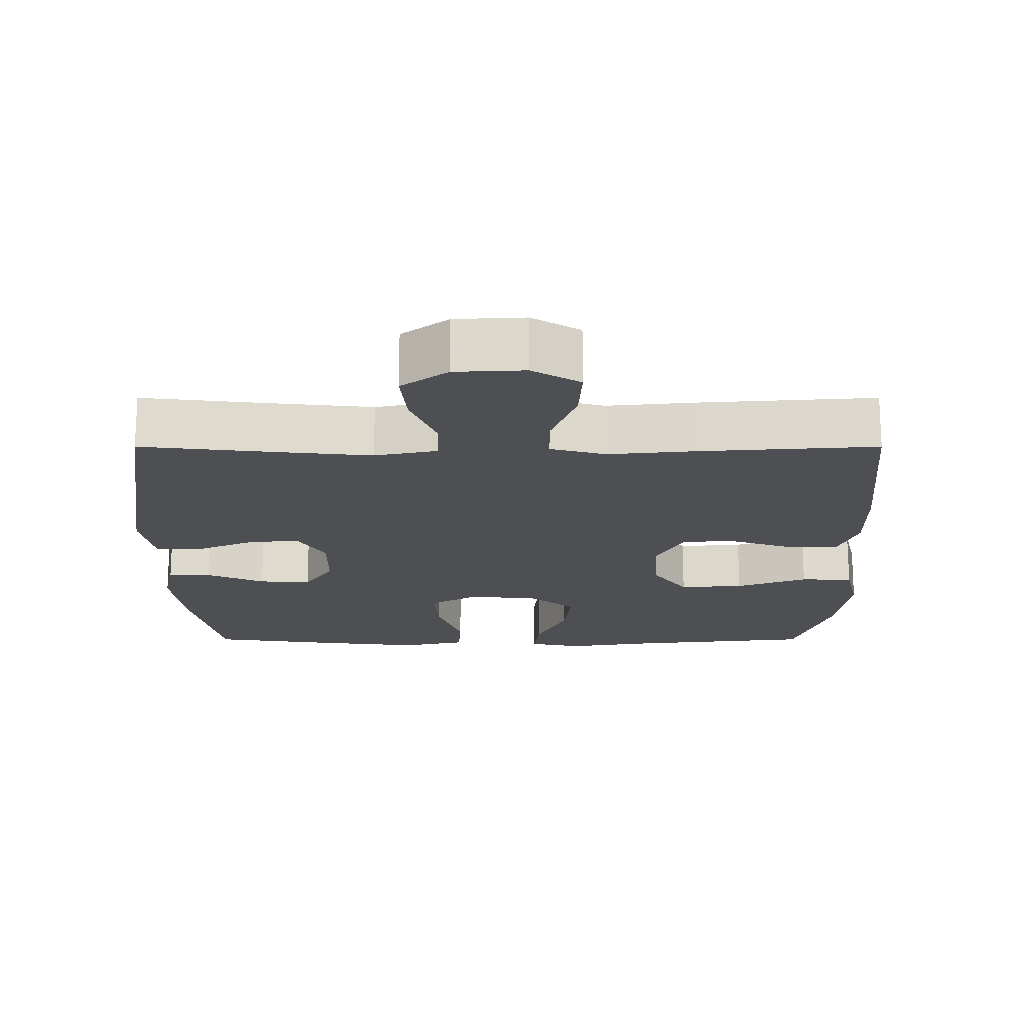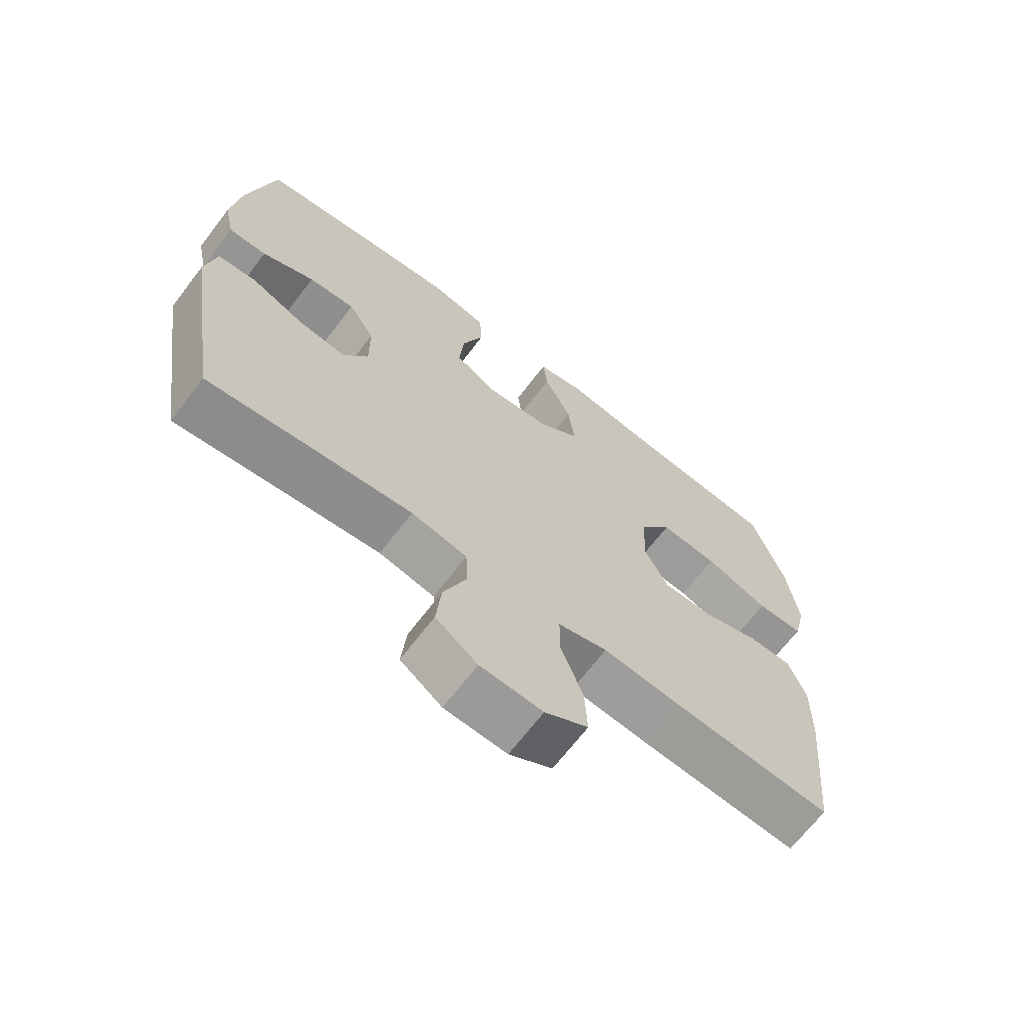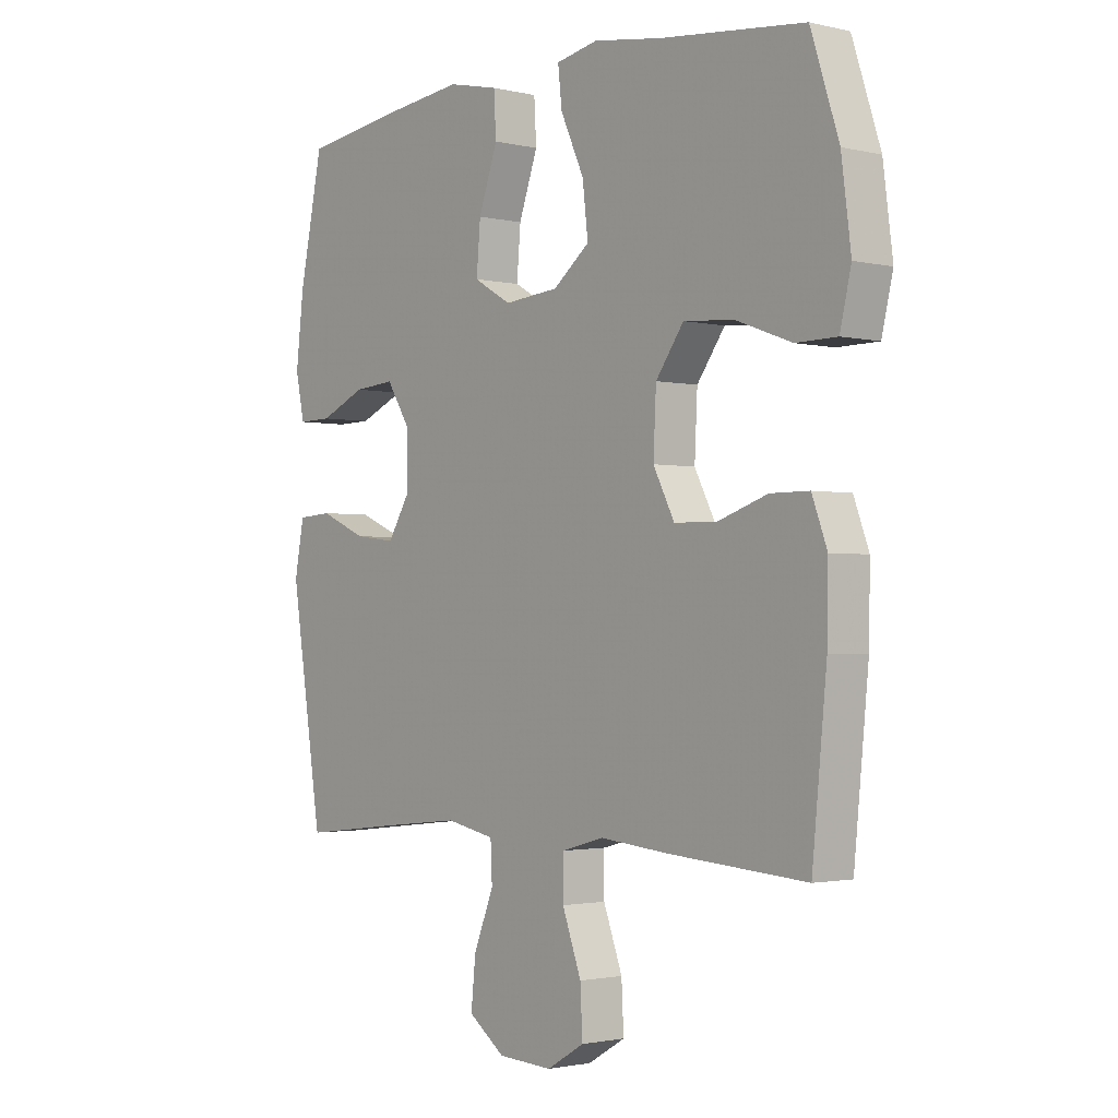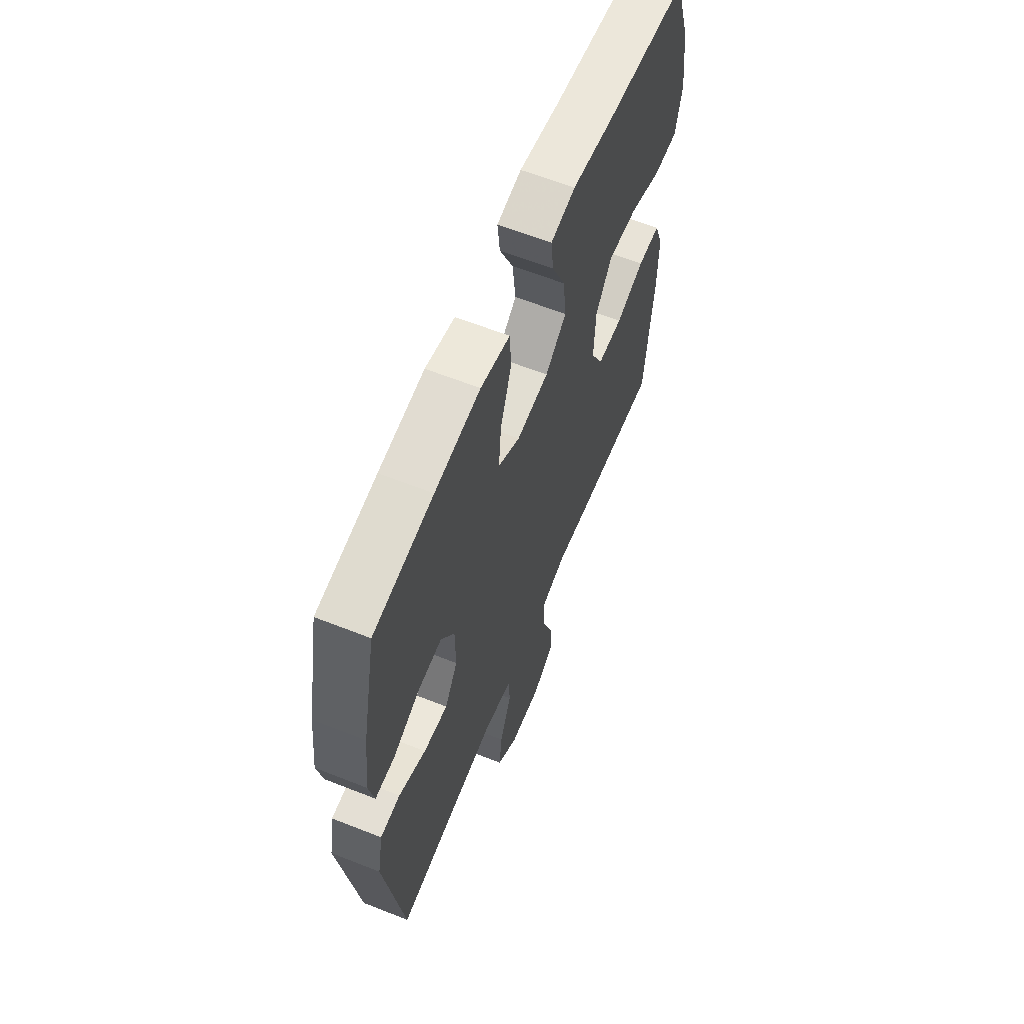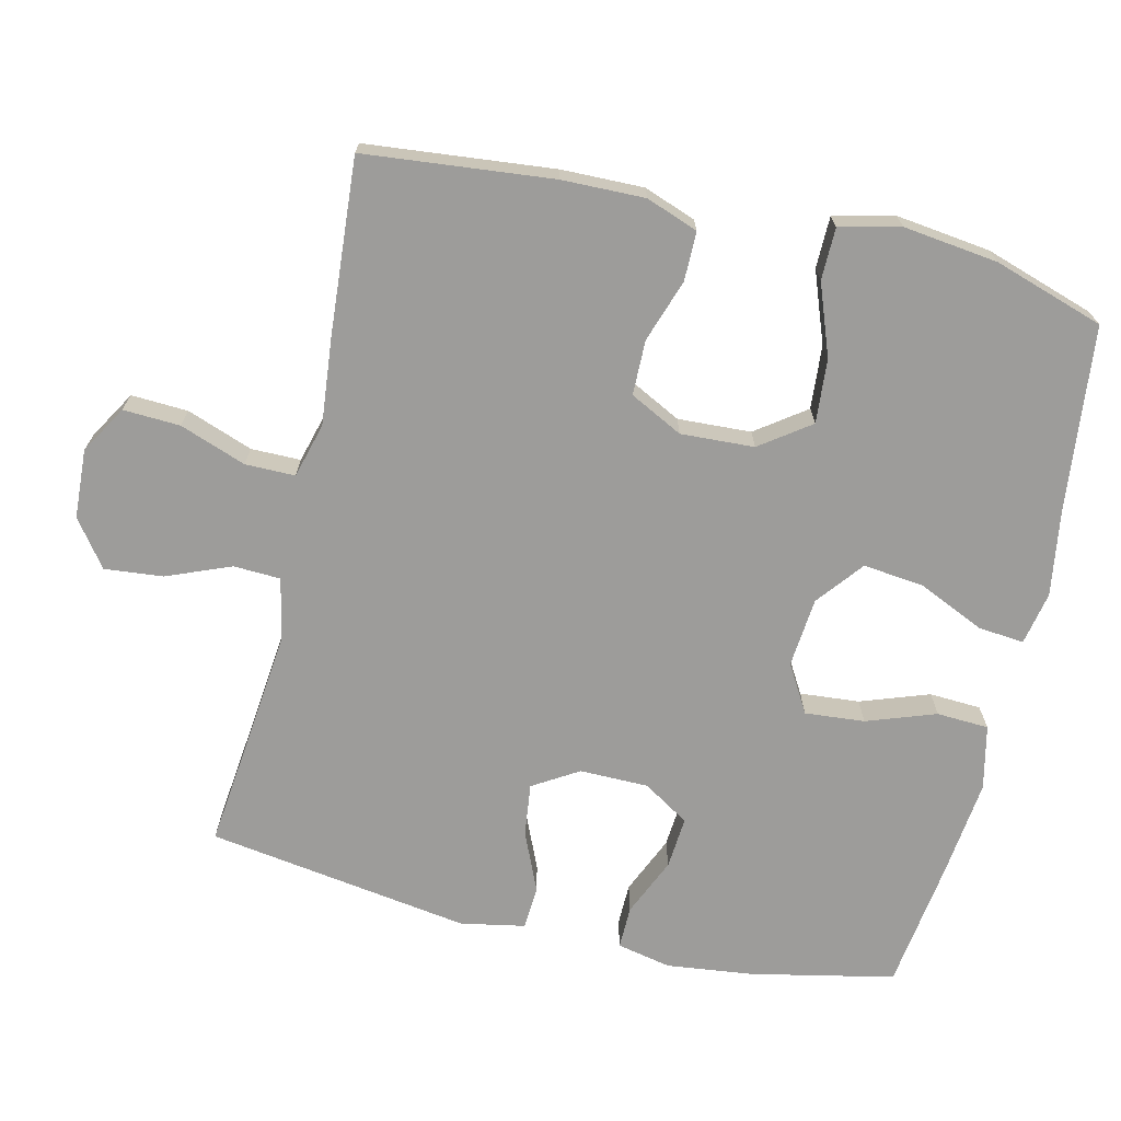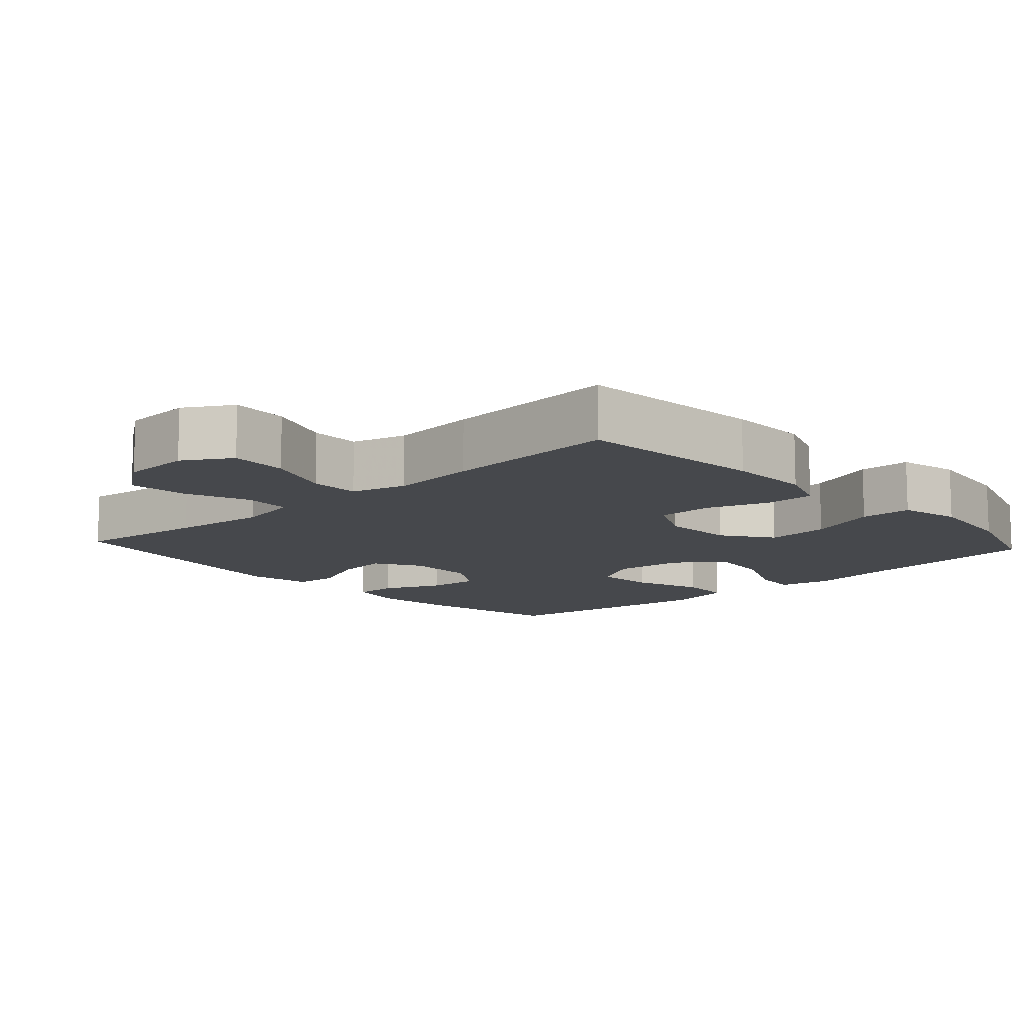
<metadata>
{"format":"obj","ext":"obj","renderer":"f3d","projection":"perspective","resolution":1024,"background":"white","views":[{"elev":-18.2,"azim":-180.0,"up":"+Y"},{"elev":-67.9,"azim":142.6,"up":"+Z"},{"elev":-1.8,"azim":-130.0,"up":"+Z"},{"elev":62.2,"azim":111.9,"up":"+Z"},{"elev":-70.1,"azim":-103.1,"up":"+Y"},{"elev":-11.5,"azim":-137.7,"up":"+Y"}]}
</metadata>
<code>
v 0.5 0.07 0.5
v 0.542 0.07 0.298
v 0.556 0.07 0.177
v 0.54 0.07 0.101
v 0.48 0.07 0.102
v 0.398 0.07 0.138
v 0.325 0.07 0.144
v 0.284 0.07 0.079
v 0.283 0.07 -0.017
v 0.322 0.07 -0.081
v 0.396 0.07 -0.072
v 0.479 0.07 -0.036
v 0.54 0.07 -0.04
v 0.557 0.07 -0.13
v 0.5 0.07 -0.5
v 0.316 0.07 -0.479
v 0.182 0.07 -0.465
v 0.095 0.07 -0.483
v 0.092 0.07 -0.549
v 0.128 0.07 -0.639
v 0.136 0.07 -0.721
v 0.071 0.07 -0.769
v -0.026 0.07 -0.774
v -0.093 0.07 -0.734
v -0.089 0.07 -0.654
v -0.055 0.07 -0.561
v -0.055 0.07 -0.491
v -0.132 0.07 -0.47
v -0.254 0.07 -0.482
v -0.5 0.07 -0.5
v -0.526 0.07 -0.236
v -0.528 0.07 -0.12
v -0.501 0.07 -0.047
v -0.432 0.07 -0.047
v -0.344 0.07 -0.077
v -0.267 0.07 -0.076
v -0.229 0.07 -0.002
v -0.234 0.07 0.101
v -0.284 0.07 0.171
v -0.374 0.07 0.164
v -0.474 0.07 0.127
v -0.547 0.07 0.128
v -0.567 0.07 0.213
v -0.55 0.07 0.346
v -0.5 0.07 0.5
v -0.243 0.07 0.528
v -0.12 0.07 0.547
v -0.045 0.07 0.532
v -0.052 0.07 0.467
v -0.094 0.07 0.375
v -0.104 0.07 0.289
v -0.039 0.07 0.237
v 0.059 0.07 0.228
v 0.126 0.07 0.267
v 0.119 0.07 0.351
v 0.085 0.07 0.448
v 0.089 0.07 0.521
v 0.179 0.07 0.541
v 0.318 0.07 0.525
v 0.5 0 0.5
v 0.542 0 0.298
v 0.556 0 0.177
v 0.54 0 0.101
v 0.48 0 0.102
v 0.398 0 0.138
v 0.325 0 0.144
v 0.284 0 0.079
v 0.283 0 -0.017
v 0.322 0 -0.081
v 0.396 0 -0.072
v 0.479 0 -0.036
v 0.54 0 -0.04
v 0.557 0 -0.13
v 0.5 0 -0.5
v 0.316 0 -0.479
v 0.182 0 -0.465
v 0.095 0 -0.483
v 0.092 0 -0.549
v 0.128 0 -0.639
v 0.136 0 -0.721
v 0.071 0 -0.769
v -0.026 0 -0.774
v -0.093 0 -0.734
v -0.089 0 -0.654
v -0.055 0 -0.561
v -0.055 0 -0.491
v -0.132 0 -0.47
v -0.254 0 -0.482
v -0.5 0 -0.5
v -0.526 0 -0.236
v -0.528 0 -0.12
v -0.501 0 -0.047
v -0.432 0 -0.047
v -0.344 0 -0.077
v -0.267 0 -0.076
v -0.229 0 -0.002
v -0.234 0 0.101
v -0.284 0 0.171
v -0.374 0 0.164
v -0.474 0 0.127
v -0.547 0 0.128
v -0.567 0 0.213
v -0.55 0 0.346
v -0.5 0 0.5
v -0.243 0 0.528
v -0.12 0 0.547
v -0.045 0 0.532
v -0.052 0 0.467
v -0.094 0 0.375
v -0.104 0 0.289
v -0.039 0 0.237
v 0.059 0 0.228
v 0.126 0 0.267
v 0.119 0 0.351
v 0.085 0 0.448
v 0.089 0 0.521
v 0.179 0 0.541
v 0.318 0 0.525
f 55 56 57 58
f 54 55 58 59
f 47 48 49 50
f 46 47 50 51
f 45 46 51
f 44 45 51 52
f 40 41 42 43
f 39 40 43 44
f 32 33 34 35
f 32 35 36
f 31 32 36
f 28 29 30 31
f 27 28 31 36
f 23 24 25 26
f 23 26 27
f 22 23 27
f 19 20 21 22
f 18 19 22 27
f 17 18 27 36
f 13 14 15 16
f 11 12 13 16
f 10 11 16 17
f 9 10 17 36
f 3 4 5 6
f 3 6 7
f 2 3 7
f 54 59 1 2
f 53 54 2 7
f 52 53 7 8
f 39 44 52 8
f 38 39 8 9
f 37 38 9
f 9 36 37
f 117 116 115 114
f 118 117 114 113
f 109 108 107 106
f 110 109 106 105
f 110 105 104
f 111 110 104 103
f 102 101 100 99
f 103 102 99 98
f 94 93 92 91
f 95 94 91
f 95 91 90
f 90 89 88 87
f 95 90 87 86
f 85 84 83 82
f 86 85 82
f 86 82 81
f 81 80 79 78
f 86 81 78 77
f 95 86 77 76
f 75 74 73 72
f 75 72 71 70
f 76 75 70 69
f 95 76 69 68
f 65 64 63 62
f 66 65 62
f 66 62 61
f 61 60 118 113
f 66 61 113 112
f 67 66 112 111
f 67 111 103 98
f 68 67 98 97
f 68 97 96
f 96 95 68
f 1 60 61 2
f 2 61 62 3
f 3 62 63 4
f 4 63 64 5
f 5 64 65 6
f 6 65 66 7
f 7 66 67 8
f 8 67 68 9
f 9 68 69 10
f 10 69 70 11
f 11 70 71 12
f 12 71 72 13
f 13 72 73 14
f 14 73 74 15
f 15 74 75 16
f 16 75 76 17
f 17 76 77 18
f 18 77 78 19
f 19 78 79 20
f 20 79 80 21
f 21 80 81 22
f 22 81 82 23
f 23 82 83 24
f 24 83 84 25
f 25 84 85 26
f 26 85 86 27
f 27 86 87 28
f 28 87 88 29
f 29 88 89 30
f 30 89 90 31
f 31 90 91 32
f 32 91 92 33
f 33 92 93 34
f 34 93 94 35
f 35 94 95 36
f 36 95 96 37
f 37 96 97 38
f 38 97 98 39
f 39 98 99 40
f 40 99 100 41
f 41 100 101 42
f 42 101 102 43
f 43 102 103 44
f 44 103 104 45
f 45 104 105 46
f 46 105 106 47
f 47 106 107 48
f 48 107 108 49
f 49 108 109 50
f 50 109 110 51
f 51 110 111 52
f 52 111 112 53
f 53 112 113 54
f 54 113 114 55
f 55 114 115 56
f 56 115 116 57
f 57 116 117 58
f 58 117 118 59
f 59 118 60 1

</code>
